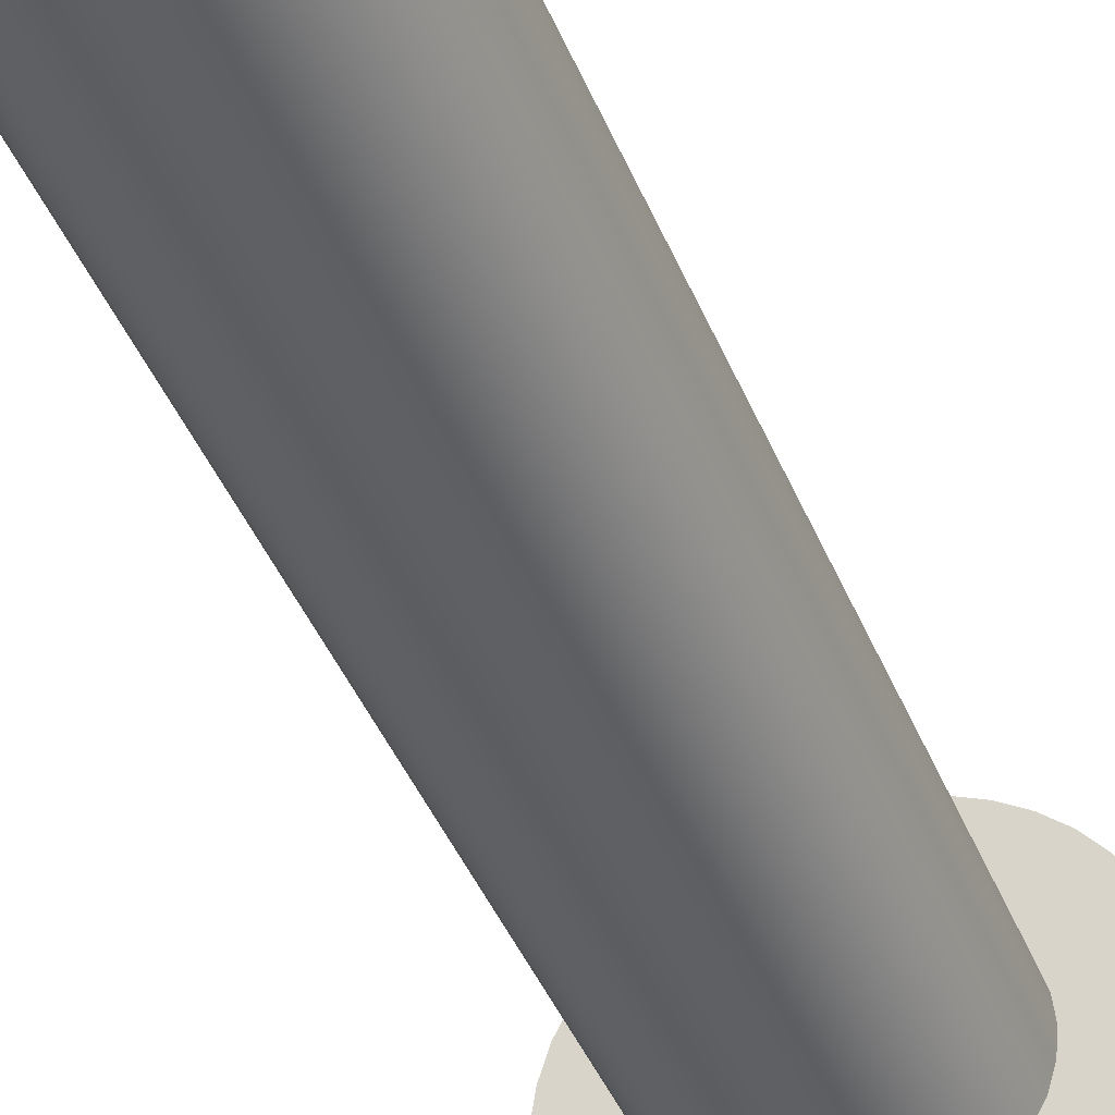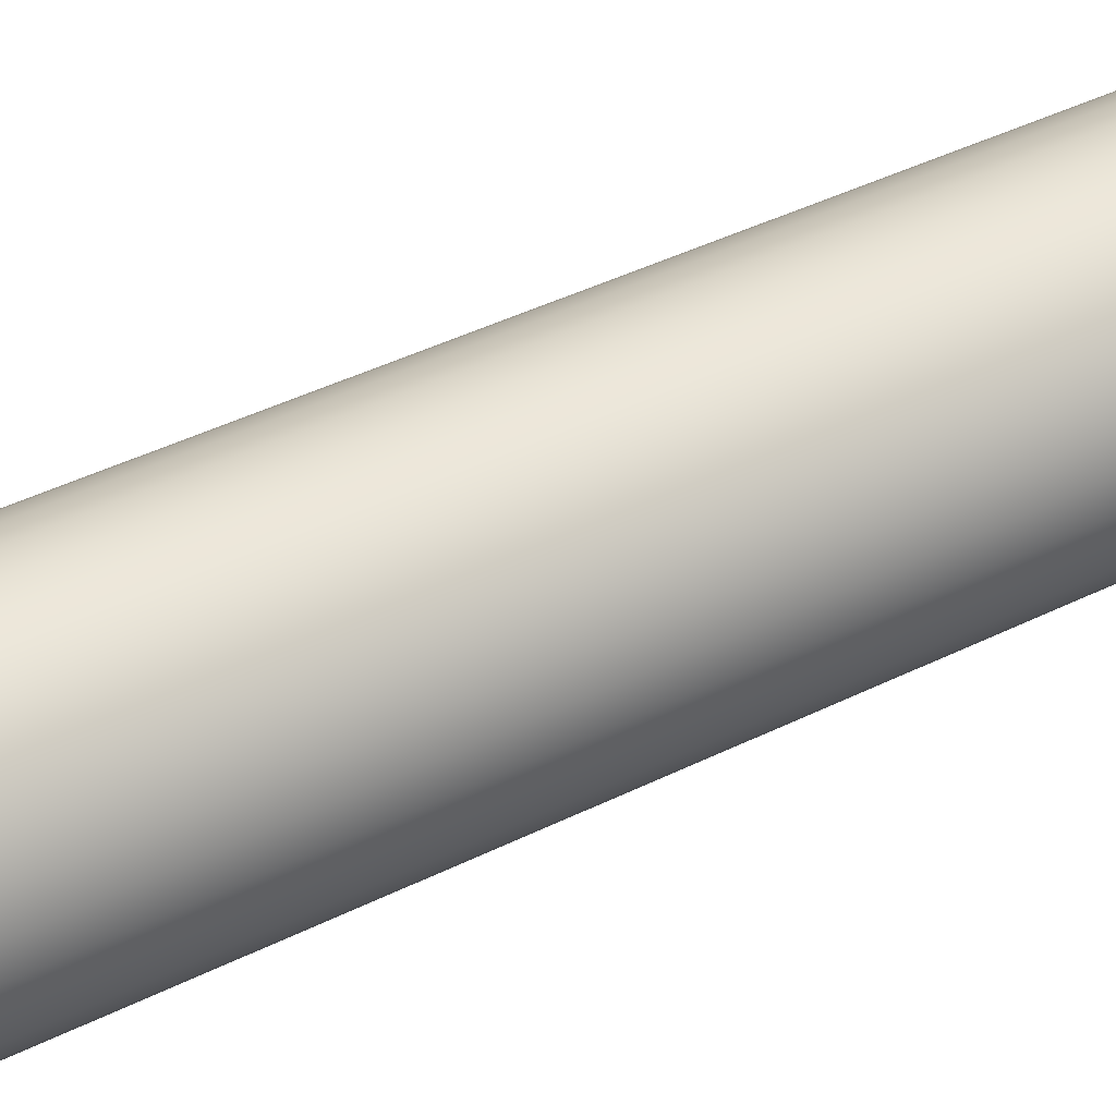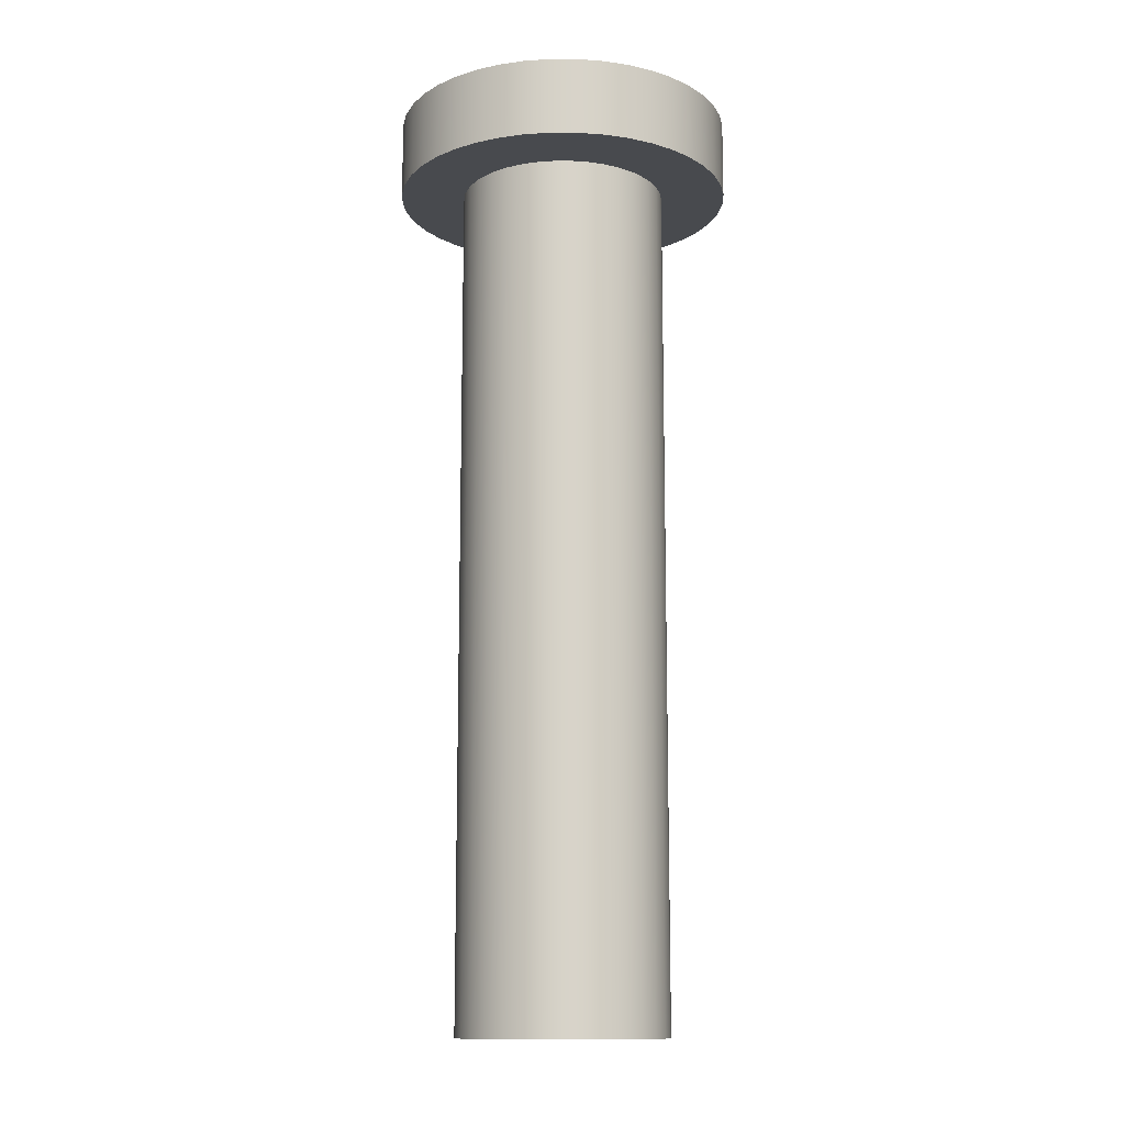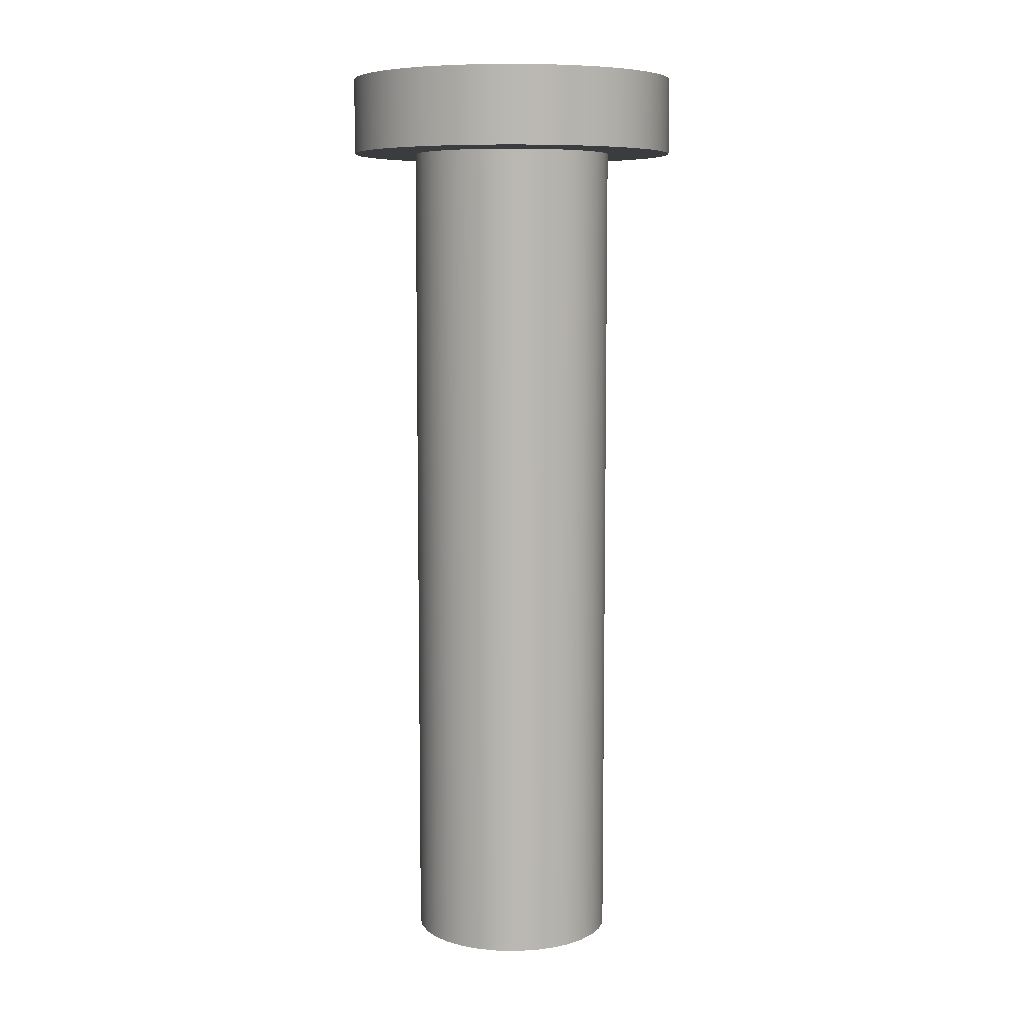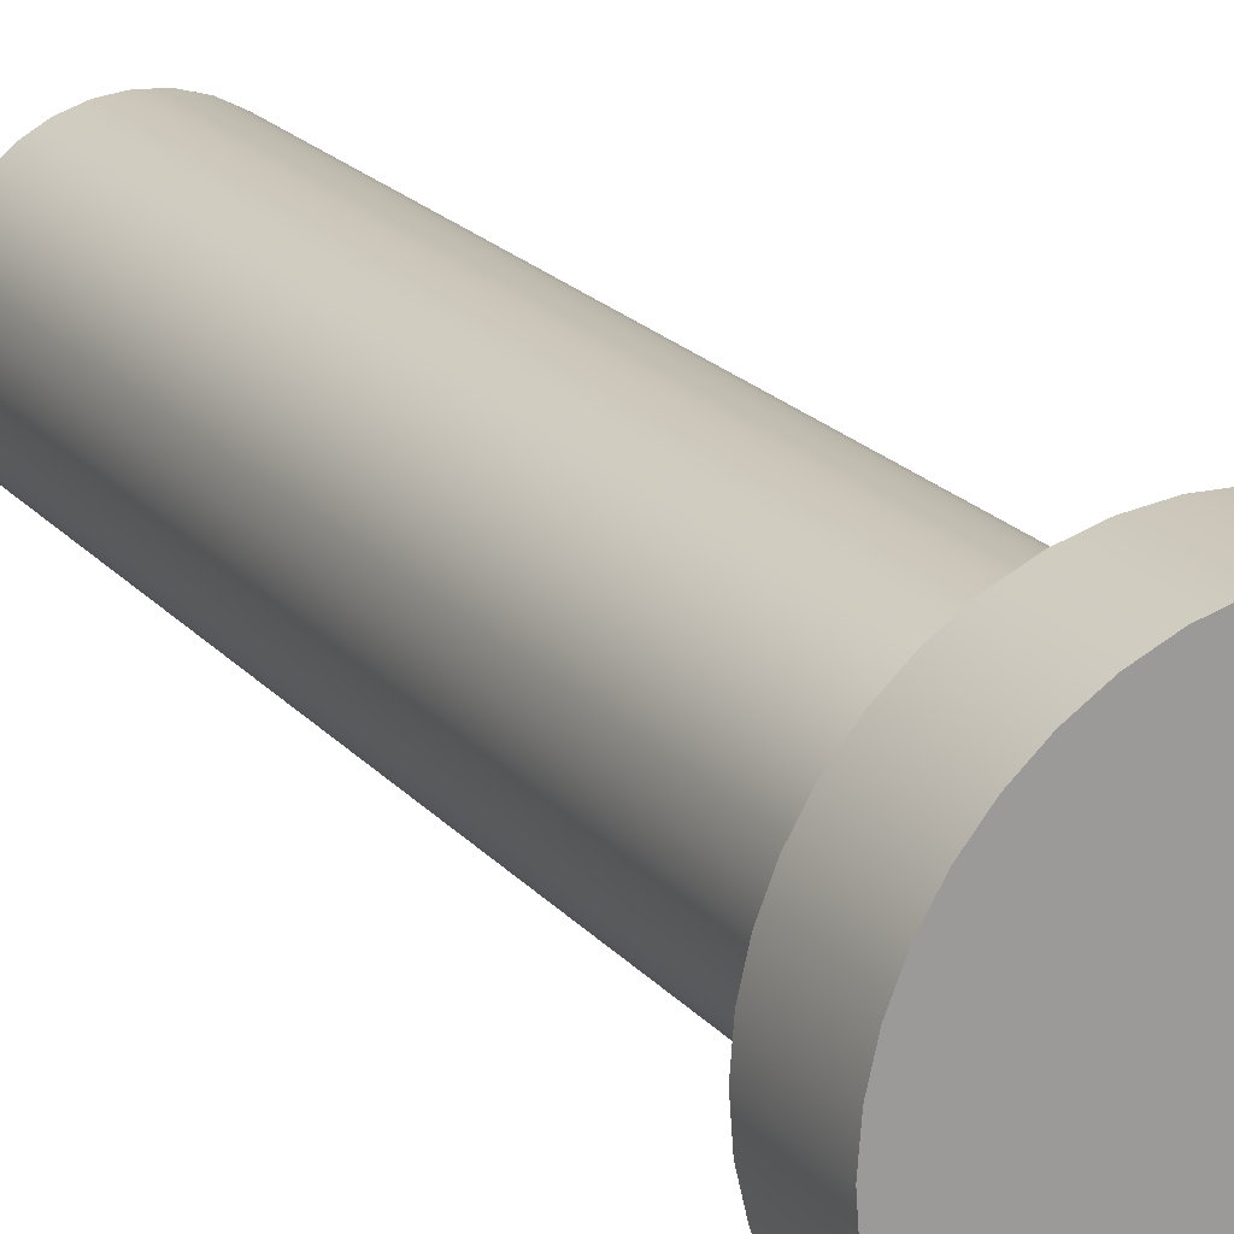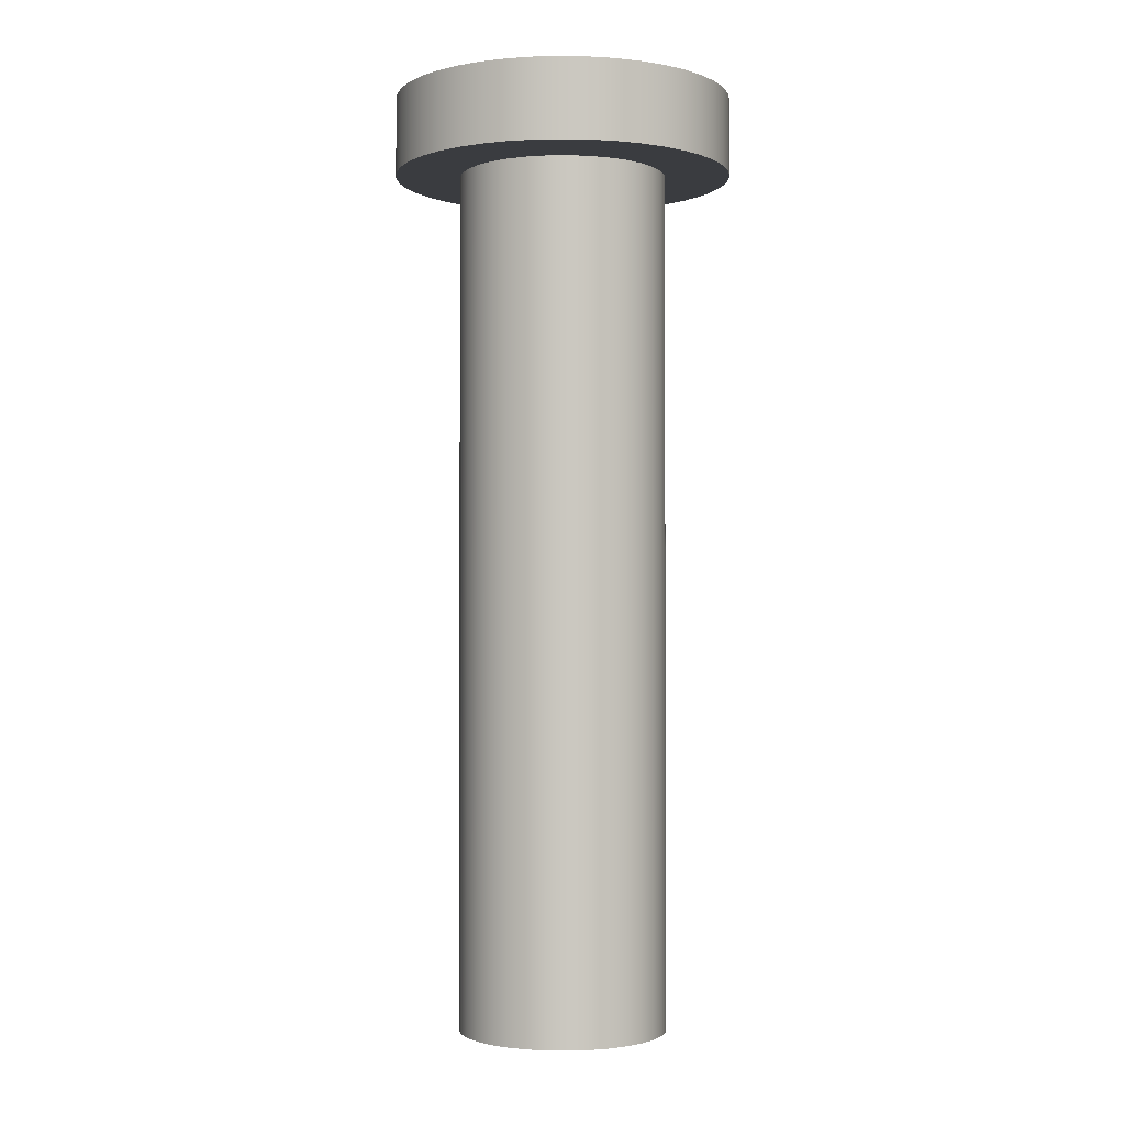
<metadata>
{"format":"obj","ext":"obj","renderer":"f3d","projection":"perspective","resolution":1024,"background":"white","views":[{"elev":-43.5,"azim":21.5,"up":"+Z"},{"elev":39.7,"azim":-122.1,"up":"+Z"},{"elev":-13.0,"azim":-169.3,"up":"+Y"},{"elev":7.7,"azim":42.4,"up":"+Y"},{"elev":20.2,"azim":151.9,"up":"+Z"},{"elev":-1.6,"azim":-137.6,"up":"+Y"}]}
</metadata>
<code>
v 19.65 3.3 -13
v 19.64 3.3 -12.9
v 19.62 3.3 -12.8
v 19.58 3.3 -12.71
v 19.53 3.3 -12.63
v 19.47 3.3 -12.55
v 19.39 3.3 -12.48
v 19.31 3.3 -12.43
v 19.22 3.3 -12.39
v 19.12 3.3 -12.36
v 19.02 3.3 -12.35
v 18.93 3.3 -12.35
v 18.83 3.3 -12.37
v 18.73 3.3 -12.41
v 18.65 3.3 -12.45
v 18.57 3.3 -12.51
v 18.5 3.3 -12.59
v 18.44 3.3 -12.67
v 18.4 3.3 -12.76
v 18.37 3.3 -12.85
v 18.35 3.3 -12.95
v 18.35 3.3 -13.05
v 18.37 3.3 -13.15
v 18.4 3.3 -13.24
v 18.44 3.3 -13.33
v 18.5 3.3 -13.41
v 18.57 3.3 -13.49
v 18.65 3.3 -13.55
v 18.73 3.3 -13.59
v 18.83 3.3 -13.63
v 18.93 3.3 -13.65
v 19.02 3.3 -13.65
v 19.12 3.3 -13.64
v 19.22 3.3 -13.61
v 19.31 3.3 -13.57
v 19.39 3.3 -13.52
v 19.47 3.3 -13.45
v 19.53 3.3 -13.37
v 19.58 3.3 -13.29
v 19.62 3.3 -13.2
v 19.64 3.3 -13.1
v 18.6 3.3 -13
v 18.61 3.3 -12.92
v 18.63 3.3 -12.85
v 18.67 3.3 -12.78
v 18.72 3.3 -12.72
v 18.78 3.3 -12.67
v 18.85 3.3 -12.63
v 18.92 3.3 -12.61
v 19 3.3 -12.6
v 19.08 3.3 -12.61
v 19.15 3.3 -12.63
v 19.22 3.3 -12.67
v 19.28 3.3 -12.72
v 19.33 3.3 -12.78
v 19.37 3.3 -12.85
v 19.39 3.3 -12.92
v 19.4 3.3 -13
v 19.39 3.3 -13.08
v 19.37 3.3 -13.15
v 19.33 3.3 -13.22
v 19.28 3.3 -13.28
v 19.22 3.3 -13.33
v 19.15 3.3 -13.37
v 19.08 3.3 -13.39
v 19 3.3 -13.4
v 18.92 3.3 -13.39
v 18.85 3.3 -13.37
v 18.78 3.3 -13.33
v 18.72 3.3 -13.28
v 18.67 3.3 -13.22
v 18.63 3.3 -13.15
v 18.61 3.3 -13.08
v 19.65 3.6 -13
v 19.64 3.6 -12.9
v 19.62 3.6 -12.8
v 19.58 3.6 -12.71
v 19.53 3.6 -12.63
v 19.47 3.6 -12.55
v 19.39 3.6 -12.48
v 19.31 3.6 -12.43
v 19.22 3.6 -12.39
v 19.12 3.6 -12.36
v 19.02 3.6 -12.35
v 18.93 3.6 -12.35
v 18.83 3.6 -12.37
v 18.73 3.6 -12.41
v 18.65 3.6 -12.45
v 18.57 3.6 -12.51
v 18.5 3.6 -12.59
v 18.44 3.6 -12.67
v 18.4 3.6 -12.76
v 18.37 3.6 -12.85
v 18.35 3.6 -12.95
v 18.35 3.6 -13.05
v 18.37 3.6 -13.15
v 18.4 3.6 -13.24
v 18.44 3.6 -13.33
v 18.5 3.6 -13.41
v 18.57 3.6 -13.49
v 18.65 3.6 -13.55
v 18.73 3.6 -13.59
v 18.83 3.6 -13.63
v 18.93 3.6 -13.65
v 19.02 3.6 -13.65
v 19.12 3.6 -13.64
v 19.22 3.6 -13.61
v 19.31 3.6 -13.57
v 19.39 3.6 -13.52
v 19.47 3.6 -13.45
v 19.53 3.6 -13.37
v 19.58 3.6 -13.29
v 19.62 3.6 -13.2
v 19.64 3.6 -13.1
v 19.65 3.3 -13
v 19.64 3.3 -13.1
v 19.62 3.3 -13.2
v 19.58 3.3 -13.29
v 19.53 3.3 -13.37
v 19.47 3.3 -13.45
v 19.39 3.3 -13.52
v 19.31 3.3 -13.57
v 19.22 3.3 -13.61
v 19.12 3.3 -13.64
v 19.02 3.3 -13.65
v 18.93 3.3 -13.65
v 18.83 3.3 -13.63
v 18.73 3.3 -13.59
v 18.65 3.3 -13.55
v 18.57 3.3 -13.49
v 18.5 3.3 -13.41
v 18.44 3.3 -13.33
v 18.4 3.3 -13.24
v 18.37 3.3 -13.15
v 18.35 3.3 -13.05
v 18.35 3.3 -12.95
v 18.37 3.3 -12.85
v 18.4 3.3 -12.76
v 18.44 3.3 -12.67
v 18.5 3.3 -12.59
v 18.57 3.3 -12.51
v 18.65 3.3 -12.45
v 18.73 3.3 -12.41
v 18.83 3.3 -12.37
v 18.93 3.3 -12.35
v 19.02 3.3 -12.35
v 19.12 3.3 -12.36
v 19.22 3.3 -12.39
v 19.31 3.3 -12.43
v 19.39 3.3 -12.48
v 19.47 3.3 -12.55
v 19.53 3.3 -12.63
v 19.58 3.3 -12.71
v 19.62 3.3 -12.8
v 19.64 3.3 -12.9
v 19.65 3.3 -13
v 19.65 3.6 -13
v 19.65 3.6 -13
v 19.64 3.6 -13.1
v 19.62 3.6 -13.2
v 19.58 3.6 -13.29
v 19.53 3.6 -13.37
v 19.47 3.6 -13.45
v 19.39 3.6 -13.52
v 19.31 3.6 -13.57
v 19.22 3.6 -13.61
v 19.12 3.6 -13.64
v 19.02 3.6 -13.65
v 18.93 3.6 -13.65
v 18.83 3.6 -13.63
v 18.73 3.6 -13.59
v 18.65 3.6 -13.55
v 18.57 3.6 -13.49
v 18.5 3.6 -13.41
v 18.44 3.6 -13.33
v 18.4 3.6 -13.24
v 18.37 3.6 -13.15
v 18.35 3.6 -13.05
v 18.35 3.6 -12.95
v 18.37 3.6 -12.85
v 18.4 3.6 -12.76
v 18.44 3.6 -12.67
v 18.5 3.6 -12.59
v 18.57 3.6 -12.51
v 18.65 3.6 -12.45
v 18.73 3.6 -12.41
v 18.83 3.6 -12.37
v 18.93 3.6 -12.35
v 19.02 3.6 -12.35
v 19.12 3.6 -12.36
v 19.22 3.6 -12.39
v 19.31 3.6 -12.43
v 19.39 3.6 -12.48
v 19.47 3.6 -12.55
v 19.53 3.6 -12.63
v 19.58 3.6 -12.71
v 19.62 3.6 -12.8
v 19.64 3.6 -12.9
v 18.6 3.3 -13
v 18.61 3.3 -13.08
v 18.63 3.3 -13.15
v 18.67 3.3 -13.22
v 18.72 3.3 -13.28
v 18.78 3.3 -13.33
v 18.85 3.3 -13.37
v 18.92 3.3 -13.39
v 19 3.3 -13.4
v 19.08 3.3 -13.39
v 19.15 3.3 -13.37
v 19.22 3.3 -13.33
v 19.28 3.3 -13.28
v 19.33 3.3 -13.22
v 19.37 3.3 -13.15
v 19.39 3.3 -13.08
v 19.4 3.3 -13
v 19.39 3.3 -12.92
v 19.37 3.3 -12.85
v 19.33 3.3 -12.78
v 19.28 3.3 -12.72
v 19.22 3.3 -12.67
v 19.15 3.3 -12.63
v 19.08 3.3 -12.61
v 19 3.3 -12.6
v 18.92 3.3 -12.61
v 18.85 3.3 -12.63
v 18.78 3.3 -12.67
v 18.72 3.3 -12.72
v 18.67 3.3 -12.78
v 18.63 3.3 -12.85
v 18.61 3.3 -12.92
v 18.6 0 -13
v 18.61 0 -12.92
v 18.63 0 -12.85
v 18.67 0 -12.78
v 18.72 0 -12.72
v 18.78 0 -12.67
v 18.85 0 -12.63
v 18.92 0 -12.61
v 19 0 -12.6
v 19.08 0 -12.61
v 19.15 0 -12.63
v 19.22 0 -12.67
v 19.28 0 -12.72
v 19.33 0 -12.78
v 19.37 0 -12.85
v 19.39 0 -12.92
v 19.4 0 -13
v 19.39 0 -13.08
v 19.37 0 -13.15
v 19.33 0 -13.22
v 19.28 0 -13.28
v 19.22 0 -13.33
v 19.15 0 -13.37
v 19.08 0 -13.39
v 19 0 -13.4
v 18.92 0 -13.39
v 18.85 0 -13.37
v 18.78 0 -13.33
v 18.72 0 -13.28
v 18.67 0 -13.22
v 18.63 0 -13.15
v 18.61 0 -13.08
v 18.6 0 -13
v 18.6 3.3 -13
v 18.6 0 -13
v 18.61 0 -13.08
v 18.63 0 -13.15
v 18.67 0 -13.22
v 18.72 0 -13.28
v 18.78 0 -13.33
v 18.85 0 -13.37
v 18.92 0 -13.39
v 19 0 -13.4
v 19.08 0 -13.39
v 19.15 0 -13.37
v 19.22 0 -13.33
v 19.28 0 -13.28
v 19.33 0 -13.22
v 19.37 0 -13.15
v 19.39 0 -13.08
v 19.4 0 -13
v 19.39 0 -12.92
v 19.37 0 -12.85
v 19.33 0 -12.78
v 19.28 0 -12.72
v 19.22 0 -12.67
v 19.15 0 -12.63
v 19.08 0 -12.61
v 19 0 -12.6
v 18.92 0 -12.61
v 18.85 0 -12.63
v 18.78 0 -12.67
v 18.72 0 -12.72
v 18.67 0 -12.78
v 18.63 0 -12.85
v 18.61 0 -12.92
g 22528770-e38a-11ea-a694-54bf646e7e1f
f 41 1 58
f 58 1 2
f 58 2 57
f 57 2 3
f 57 3 56
f 56 3 4
f 56 4 55
f 55 4 5
f 55 5 54
f 54 5 6
f 54 6 7
f 54 7 53
f 53 7 8
f 53 8 52
f 52 8 9
f 52 9 51
f 51 9 10
f 51 10 11
f 51 11 50
f 50 11 12
f 50 12 49
f 49 12 13
f 49 13 48
f 48 13 14
f 48 14 47
f 47 14 15
f 47 15 16
f 47 16 46
f 46 16 17
f 46 17 45
f 45 17 18
f 45 18 44
f 44 18 19
f 44 19 20
f 44 20 43
f 43 20 21
f 43 21 42
f 42 21 22
f 42 22 73
f 73 22 23
f 73 23 72
f 72 23 24
f 72 24 25
f 72 25 71
f 71 25 26
f 71 26 70
f 70 26 27
f 70 27 69
f 69 27 28
f 69 28 29
f 69 29 68
f 68 29 30
f 68 30 67
f 67 30 31
f 67 31 66
f 66 31 32
f 66 32 65
f 65 32 33
f 65 33 34
f 65 34 64
f 64 34 35
f 64 35 63
f 63 35 36
f 63 36 62
f 62 36 37
f 62 37 38
f 62 38 61
f 61 38 39
f 61 39 60
f 60 39 40
f 60 40 59
f 59 40 41
f 59 41 58
g 22574292-e38a-11ea-95b5-54bf646e7e1f
f 75 155 74
f 74 155 156
f 157 115 114
f 114 115 116
f 114 116 113
f 113 116 117
f 113 117 112
f 112 117 118
f 112 118 111
f 111 118 119
f 111 119 110
f 110 119 120
f 110 120 109
f 109 120 121
f 109 121 108
f 108 121 122
f 108 122 107
f 107 122 123
f 107 123 106
f 106 123 124
f 106 124 105
f 105 124 125
f 105 125 104
f 104 125 126
f 104 126 103
f 103 126 127
f 103 127 102
f 102 127 128
f 102 128 101
f 101 128 129
f 101 129 100
f 100 129 130
f 100 130 99
f 99 130 131
f 99 131 98
f 98 131 132
f 98 132 97
f 97 132 133
f 97 133 96
f 96 133 134
f 96 134 95
f 95 134 135
f 95 135 94
f 94 135 136
f 94 136 93
f 93 136 137
f 93 137 92
f 92 137 138
f 92 138 91
f 91 138 139
f 91 139 90
f 90 139 140
f 90 140 89
f 89 140 141
f 89 141 88
f 88 141 142
f 88 142 87
f 87 142 143
f 87 143 86
f 86 143 144
f 86 144 85
f 85 144 145
f 85 145 84
f 84 145 146
f 84 146 83
f 83 146 147
f 83 147 82
f 82 147 148
f 82 148 81
f 81 148 149
f 81 149 80
f 80 149 150
f 80 150 79
f 79 150 151
f 79 151 78
f 78 151 152
f 78 152 77
f 77 152 153
f 77 153 76
f 76 153 154
f 76 154 75
f 75 154 155
g 225aec2c-e38a-11ea-8958-54bf646e7e1f
f 159 178 158
f 158 178 179
f 158 179 198
f 198 179 180
f 198 180 197
f 197 180 181
f 197 181 196
f 196 181 182
f 196 182 195
f 195 182 183
f 195 183 194
f 194 183 184
f 194 184 193
f 193 184 185
f 193 185 192
f 192 185 186
f 192 186 191
f 191 186 187
f 191 187 190
f 190 187 188
f 190 188 189
f 178 159 177
f 177 159 160
f 177 160 176
f 176 160 161
f 176 161 175
f 175 161 162
f 175 162 174
f 174 162 163
f 174 163 173
f 173 163 164
f 173 164 172
f 172 164 165
f 172 165 171
f 171 165 166
f 171 166 170
f 170 166 167
f 170 167 169
f 169 167 168
g 21f3c650-e38a-11ea-aba5-54bf646e7e1f
f 200 262 199
f 199 262 263
f 264 231 230
f 230 231 232
f 230 232 229
f 229 232 233
f 229 233 228
f 228 233 234
f 228 234 227
f 227 234 235
f 227 235 226
f 226 235 236
f 226 236 225
f 225 236 237
f 225 237 224
f 224 237 238
f 224 238 223
f 223 238 239
f 223 239 222
f 222 239 240
f 222 240 221
f 221 240 241
f 221 241 220
f 220 241 242
f 220 242 219
f 219 242 243
f 219 243 218
f 218 243 244
f 218 244 217
f 217 244 245
f 217 245 216
f 216 245 246
f 216 246 215
f 215 246 247
f 215 247 214
f 214 247 248
f 214 248 213
f 213 248 249
f 213 249 212
f 212 249 250
f 212 250 211
f 211 250 251
f 211 251 210
f 210 251 252
f 210 252 209
f 209 252 253
f 209 253 208
f 208 253 254
f 208 254 207
f 207 254 255
f 207 255 206
f 206 255 256
f 206 256 205
f 205 256 257
f 205 257 204
f 204 257 258
f 204 258 203
f 203 258 259
f 203 259 202
f 202 259 260
f 202 260 201
f 201 260 261
f 201 261 200
f 200 261 262
g 21faa3fe-e38a-11ea-887f-54bf646e7e1f
f 266 280 265
f 265 280 281
f 265 281 296
f 296 281 282
f 296 282 295
f 295 282 283
f 295 283 294
f 294 283 284
f 294 284 293
f 293 284 285
f 293 285 292
f 292 285 286
f 292 286 291
f 291 286 287
f 291 287 290
f 290 287 288
f 290 288 289
f 280 266 279
f 279 266 267
f 279 267 278
f 278 267 268
f 278 268 277
f 277 268 269
f 277 269 276
f 276 269 270
f 276 270 275
f 275 270 271
f 275 271 274
f 274 271 272
f 274 272 273

</code>
